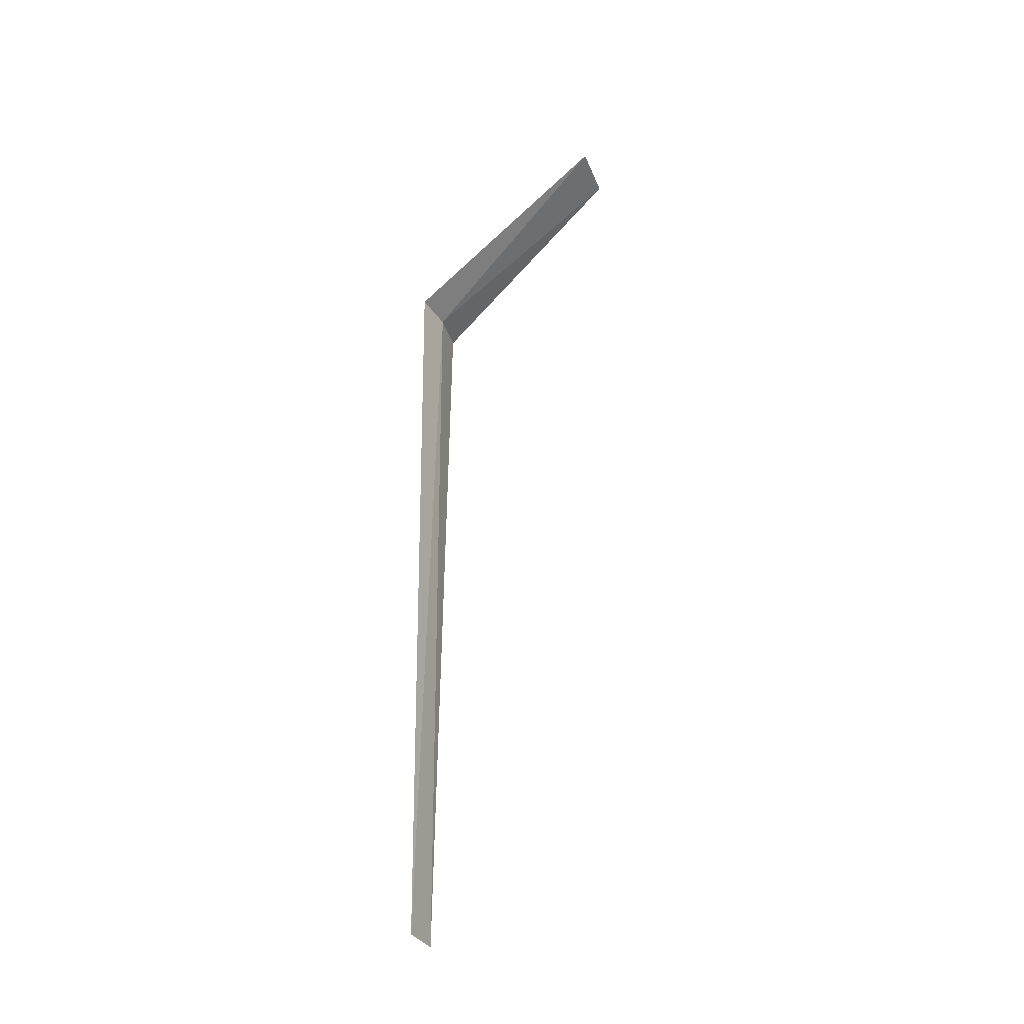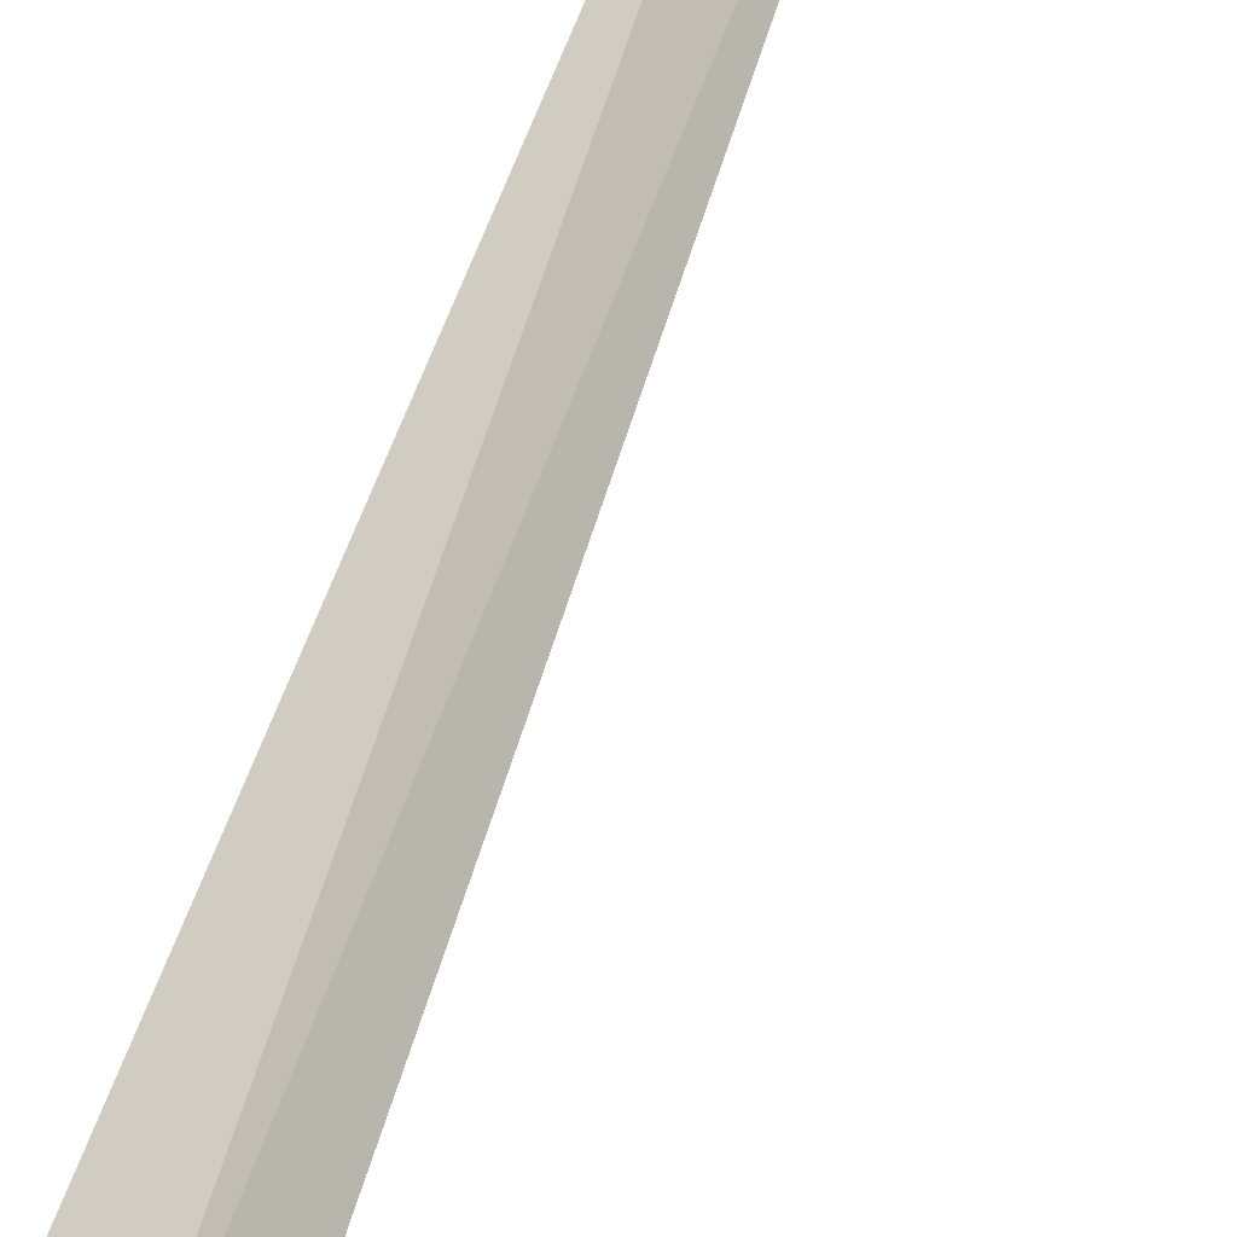
<metadata>
{"format":"obj","ext":"obj","renderer":"f3d","projection":"perspective","resolution":1024,"background":"white","views":[{"elev":-32.7,"azim":67.7,"up":"+Z"},{"elev":58.3,"azim":17.2,"up":"+Y"}]}
</metadata>
<code>
v -17.65 -10.23 8
v -18 -9.953 8
v -16.63 -8.468 10
v -16.15 -8.888 10
v -17.36 -10.57 8
v -17.74 -10.14 1.966e-15
v -17.44 -10.45 1.985e-15
f 1 3 2
f 1 4 3
f 1 6 7
f 1 2 6
f 1 7 5
f 1 5 4

</code>
